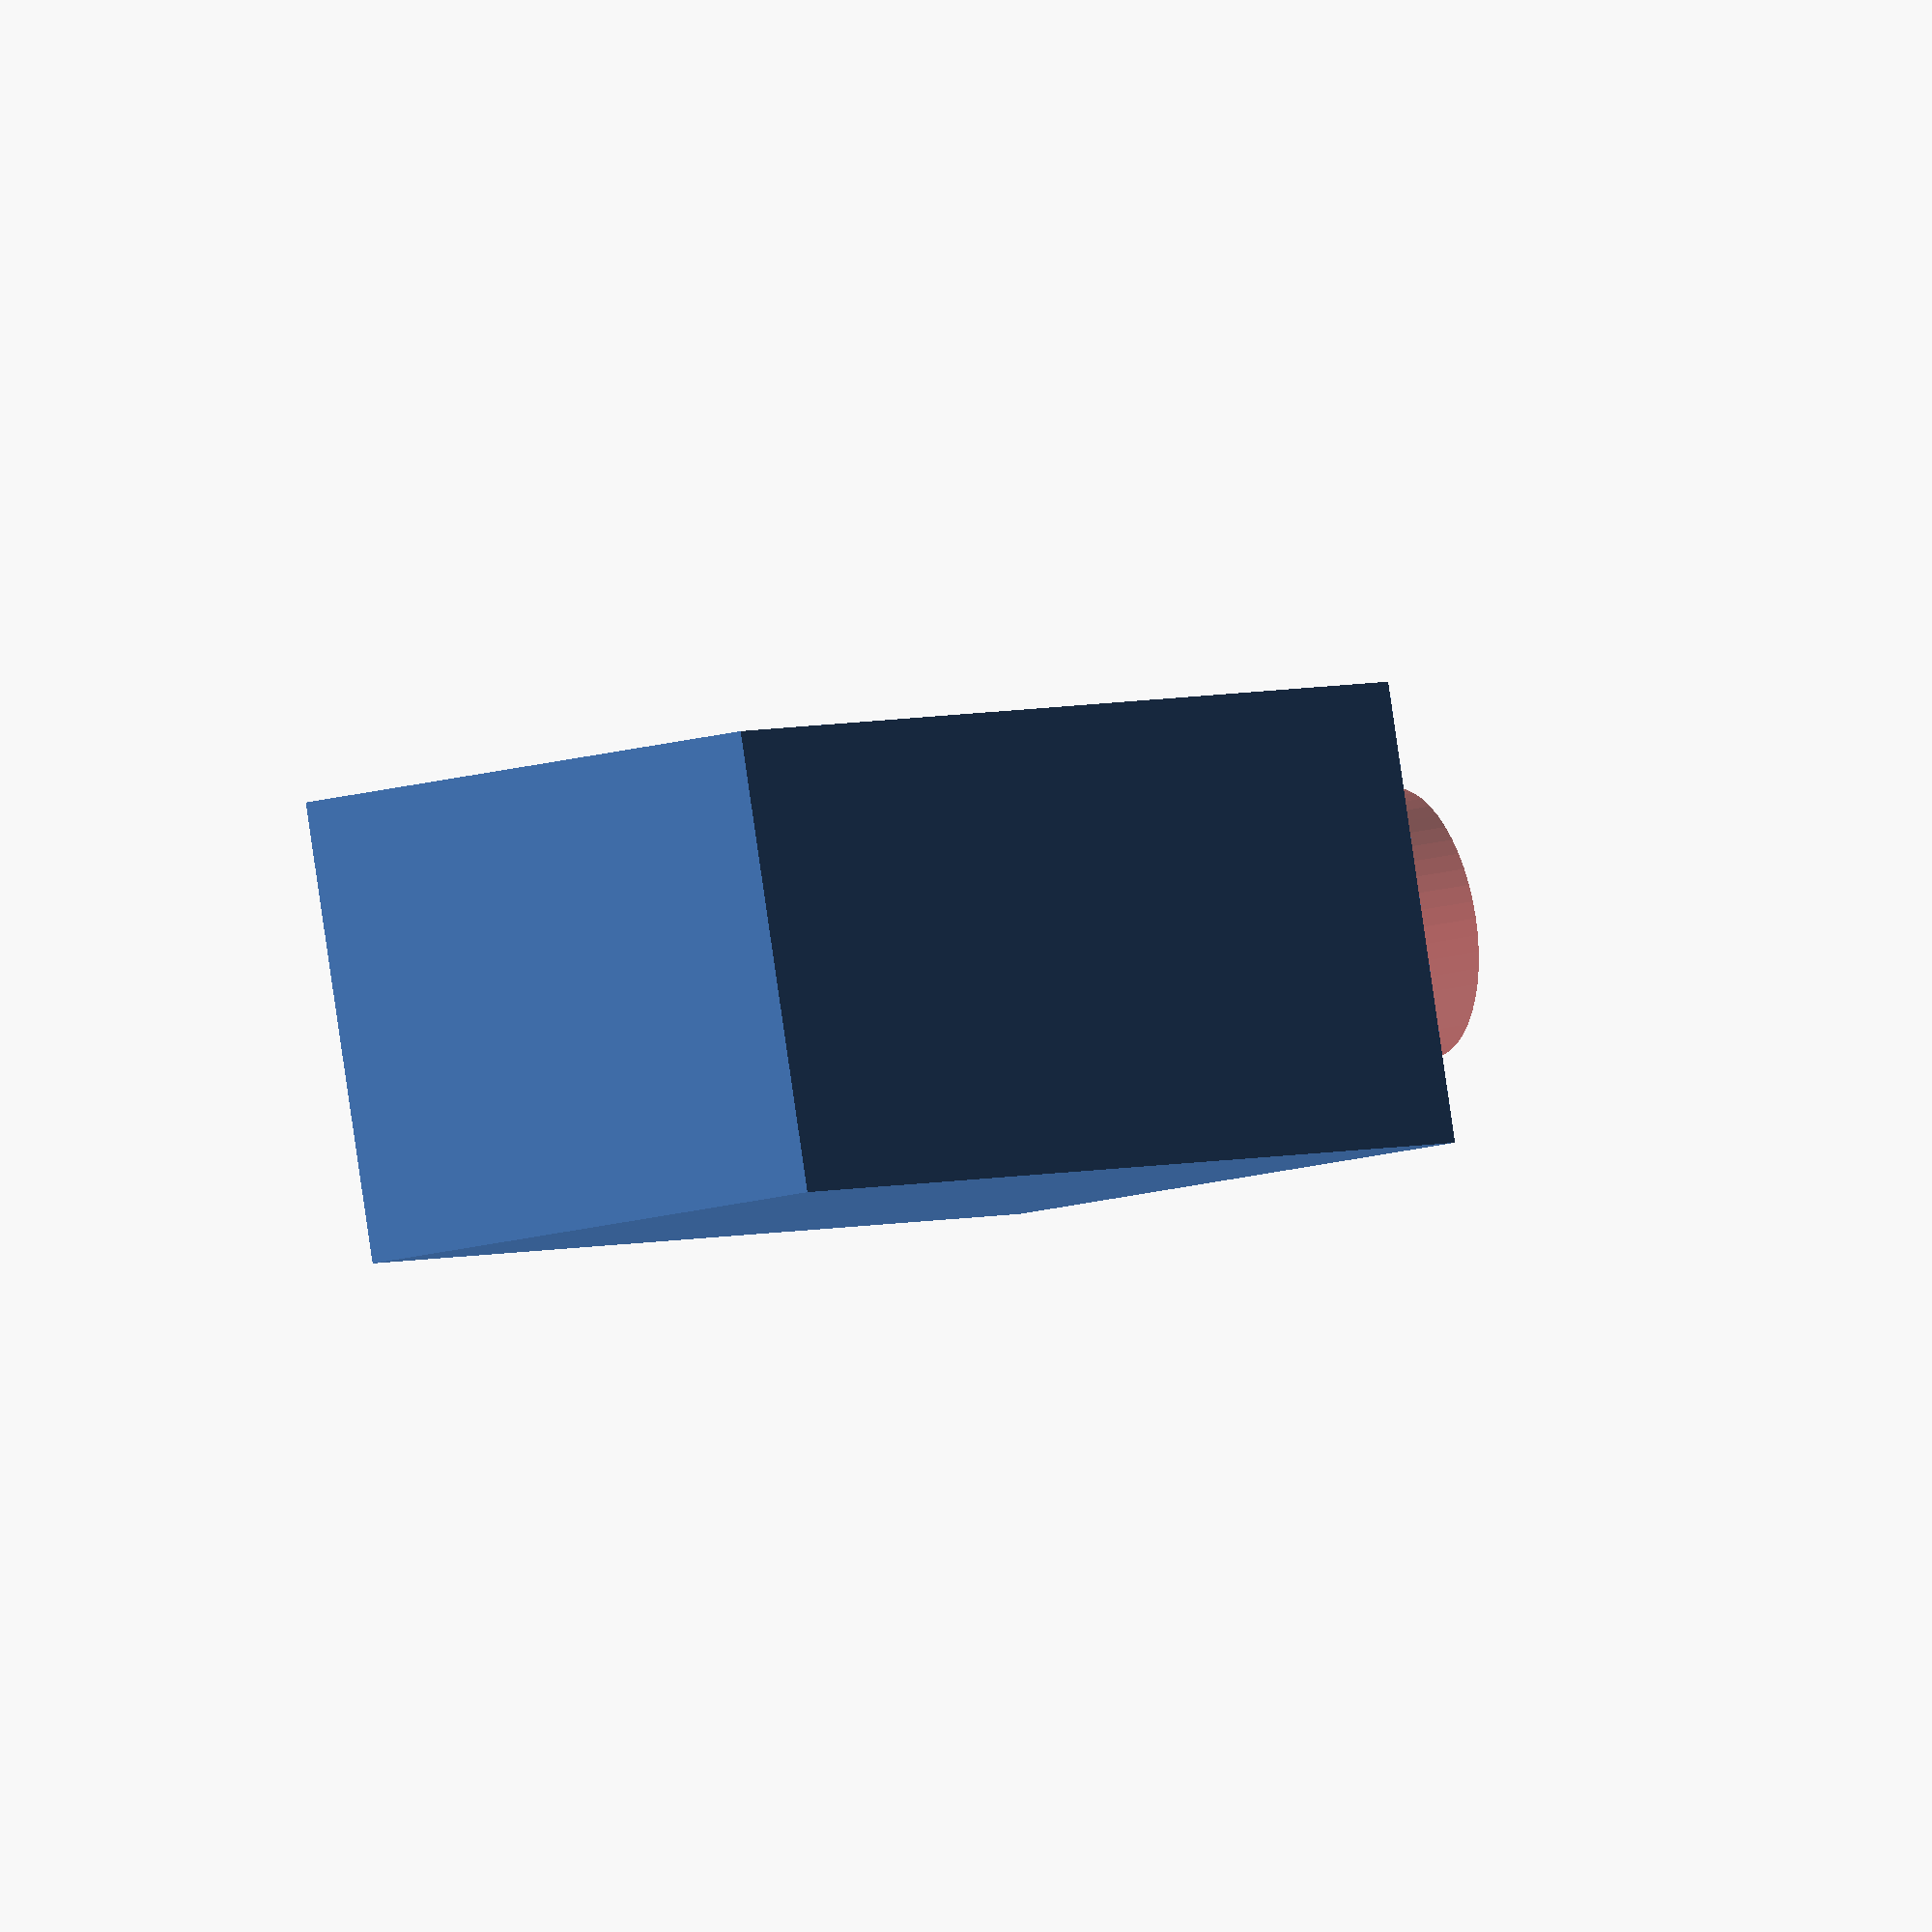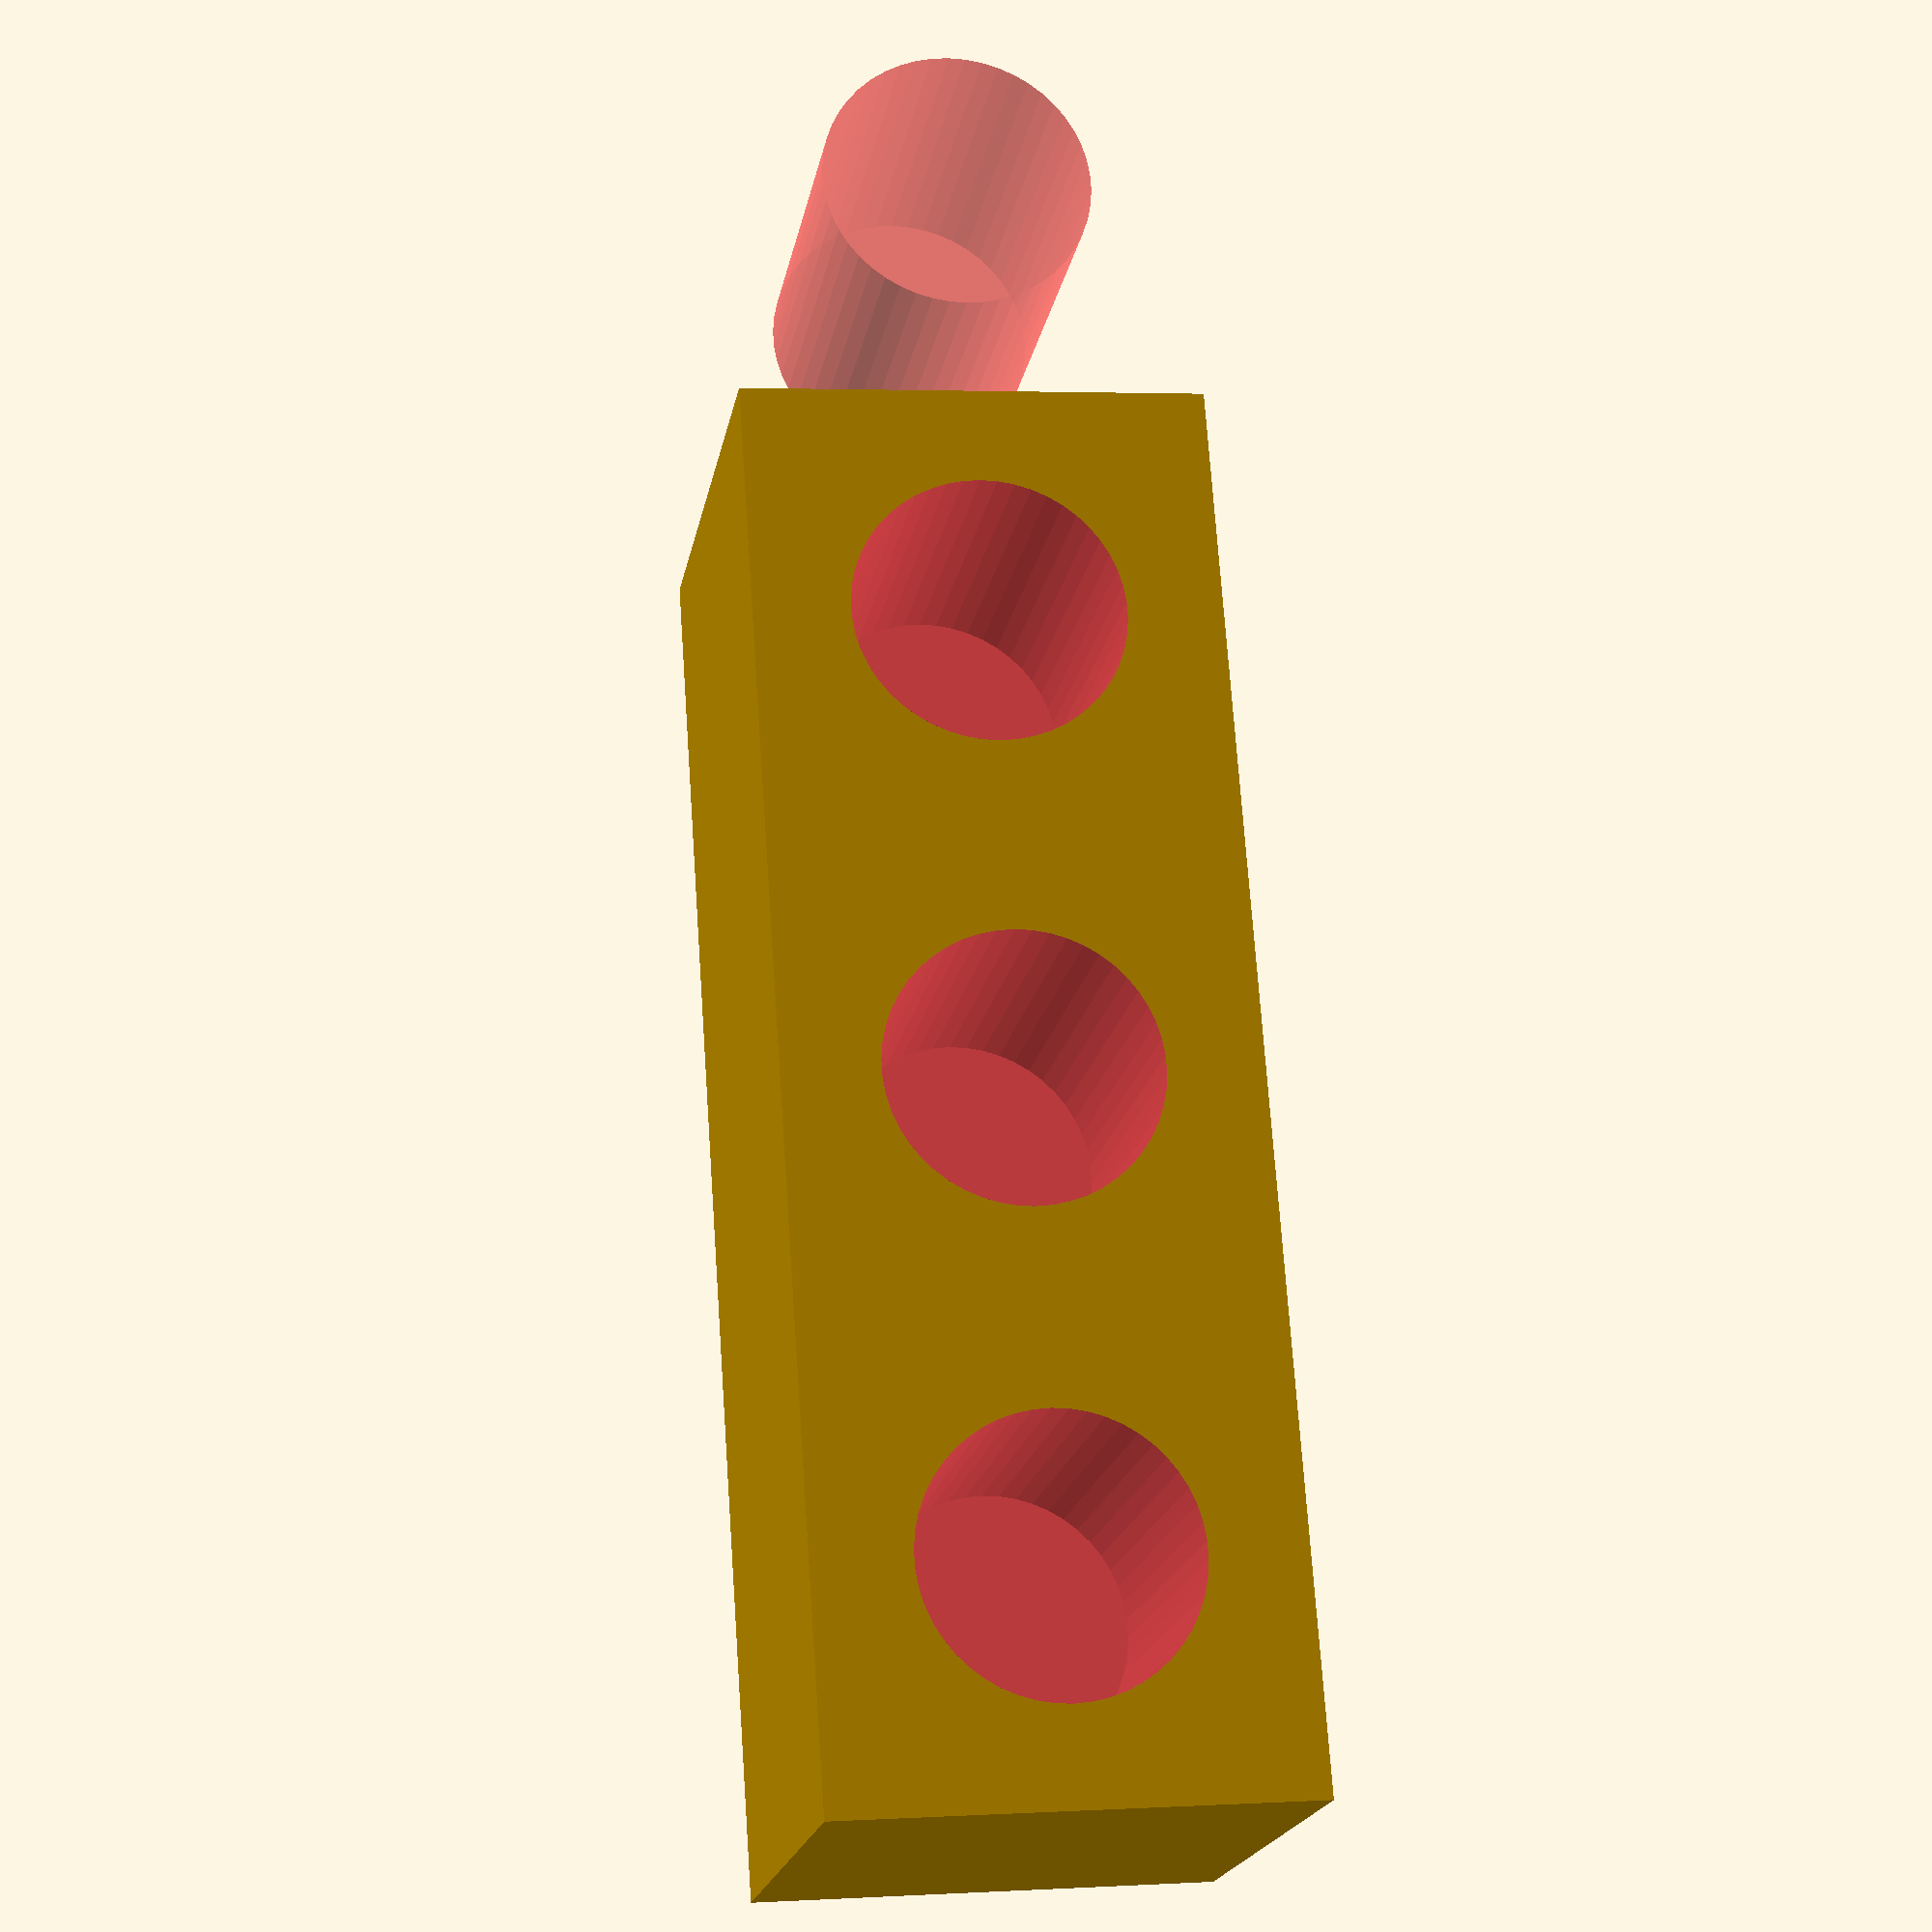
<openscad>
// Some screw stuff

module render_screw(top_r=2, top_h=1, thread_r=0.5, thread_h=4) {
    // Handle passing all params as array
    if(is_list(top_r) && len(top_r) >= 4) {
        render_screw(top_r[0], top_r[1], top_r[2], top_r[3]);
    } else {
        assert(is_num(top_r) && is_num(top_h) && is_num(thread_r) && is_num(thread_h), "Incorrect types!");
        // Actual module begins here
        $fn = 50;
        color("DarkGrey"){
            cylinder(h = thread_h, r = thread_r);
            translate([0, 0, -top_h]) difference() {
                cylinder(h = top_h, r = top_r);
                cube([top_r, top_r/4, top_h], center=true);
                cube([top_r/4, top_r, top_h], center=true);
            }
        }
    }
}

module screw_cutout(top_r=2, top_h=1, thread_r=0.5, thread_h=4, chamfer_r=0.5, chamfer_h=0) {
    // Handle passing all params as array
    if(is_list(top_r) && len(top_r) >= 4) {
        screw_cutout(top_r[0], top_r[1], top_r[2], top_r[3], top_r[4] ? top_r[4] : 0, top_r[5] ? top_r[5] : 0);
    } else {
        assert(is_num(top_r) && is_num(top_h) && is_num(thread_r) && is_num(thread_h) && is_num(chamfer_r) && is_num(chamfer_h), "Incorrect types!");
        // Actual module begins here
        $fn = 50;
        translate([0, 0, -0.001]) cylinder(h = chamfer_h, r1 = chamfer_r+0.001, r2 = thread_r+0.001);
        translate([0, 0, -0.001-chamfer_h]) cylinder(h = thread_h*1.1-chamfer_h, r = thread_r+0.001);
        translate([0, 0, -top_h*50+0.001]) cylinder(h = top_h*50, r = 1.25*top_r);
    }
}

module render_insert(height=5.7, radius=2.3, inner_thread_radius=1.5) {
    // Handle passing all params as array
    if(is_list(height) && len(height) >= 3) {
        render_insert(height[0], height[1], height[2]);
    } else {
        assert(is_num(height) && is_num(radius) && is_num(inner_thread_radius), "Incorrect types!");
        // Actual module begins here
        $fn = 50;
        color("Gold") difference() {
            cylinder(h=height, r=radius);
            translate([0, 0, -0.0001]) cylinder(h=height+0.0002, r=inner_thread_radius);
        }
    }
}

module insert_cutout(height=5.7, radius=2.3) {
    // Handle passing all params as array
    if(is_list(height) && len(height) >= 5) {
        // Assume [h, r, inner_thread_r, cutout_h, cutout_r]
        insert_cutout(height[3], height[4]);
    } else {
        assert(is_num(height) && is_num(radius), "Incorrect types!");
        // Actual module begins here
        $fn = 50;
        cylinder(h=height, r=radius);
    }
}

// Test measurements of Plasfast/M3
screw_Plasfast = [5.6/2, 2.1, 3/2*0.86, 10, 3/2+0.1, 2];
screw_M3_black = [7/2, 1.6, 1.5, 5];

*difference() {
    translate([-5, -5, 0]) cube([10,10,6]);
    translate([0, 0, 5]) rotate([0, 180, 0]) screw_cutout(screw_Plasfast);
}

M3_insert = [5.7, 4.6/2, 1.5, 5.85, 4/2]; // 5.7mm height, 4.6mm diameter, M3 thread, 6mm cutout height, 4mm cutout diameter
M3_insert_padding = [0, 0, 0, 0, 0.2];
c=3;
o=7.5;
h = 8;
difference() {
    cube([o*c, o, h]);
    for (i = [0:c])  {
        spec = M3_insert+M3_insert_padding; 
        translate([o/2+o*i, o/2, h-spec[3] + 0.001]) #insert_cutout(spec);
    }
}
</openscad>
<views>
elev=197.2 azim=17.2 roll=61.0 proj=o view=wireframe
elev=19.2 azim=266.0 roll=350.1 proj=p view=wireframe
</views>
